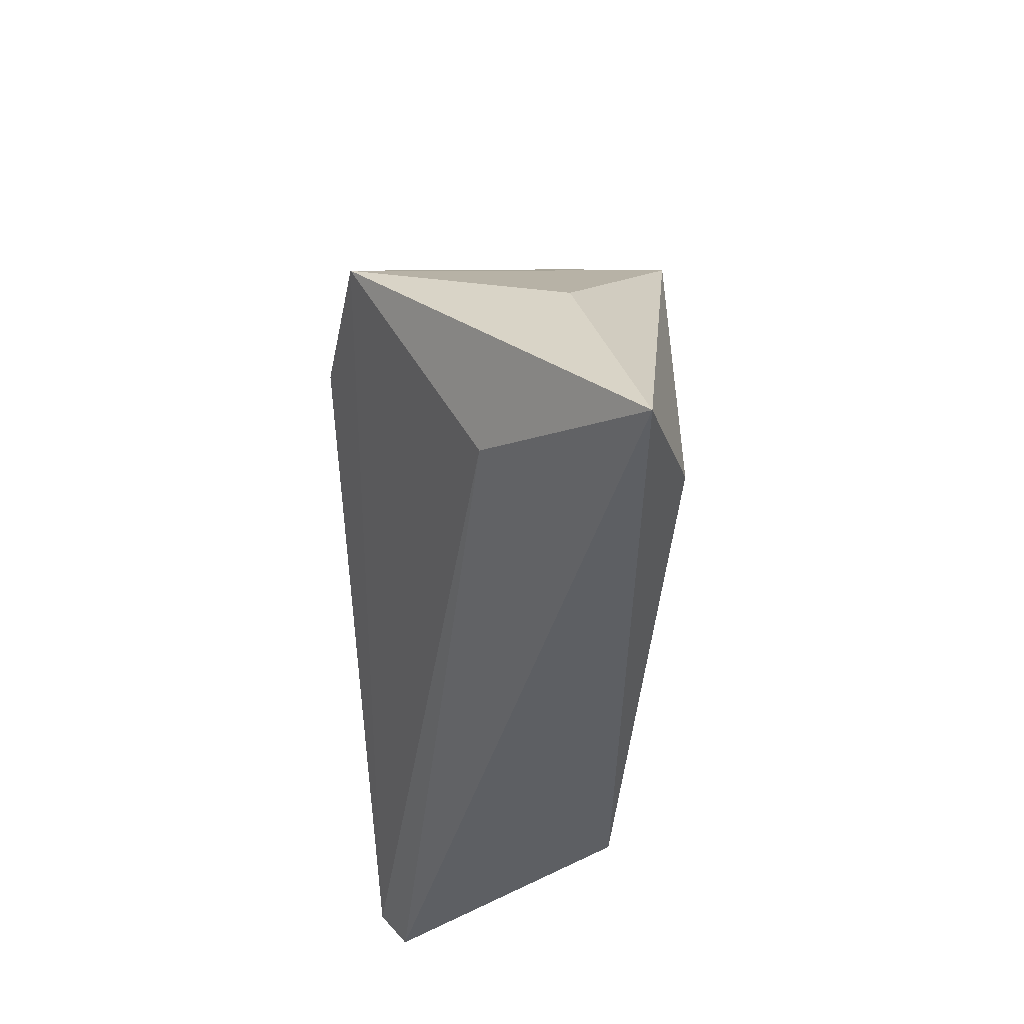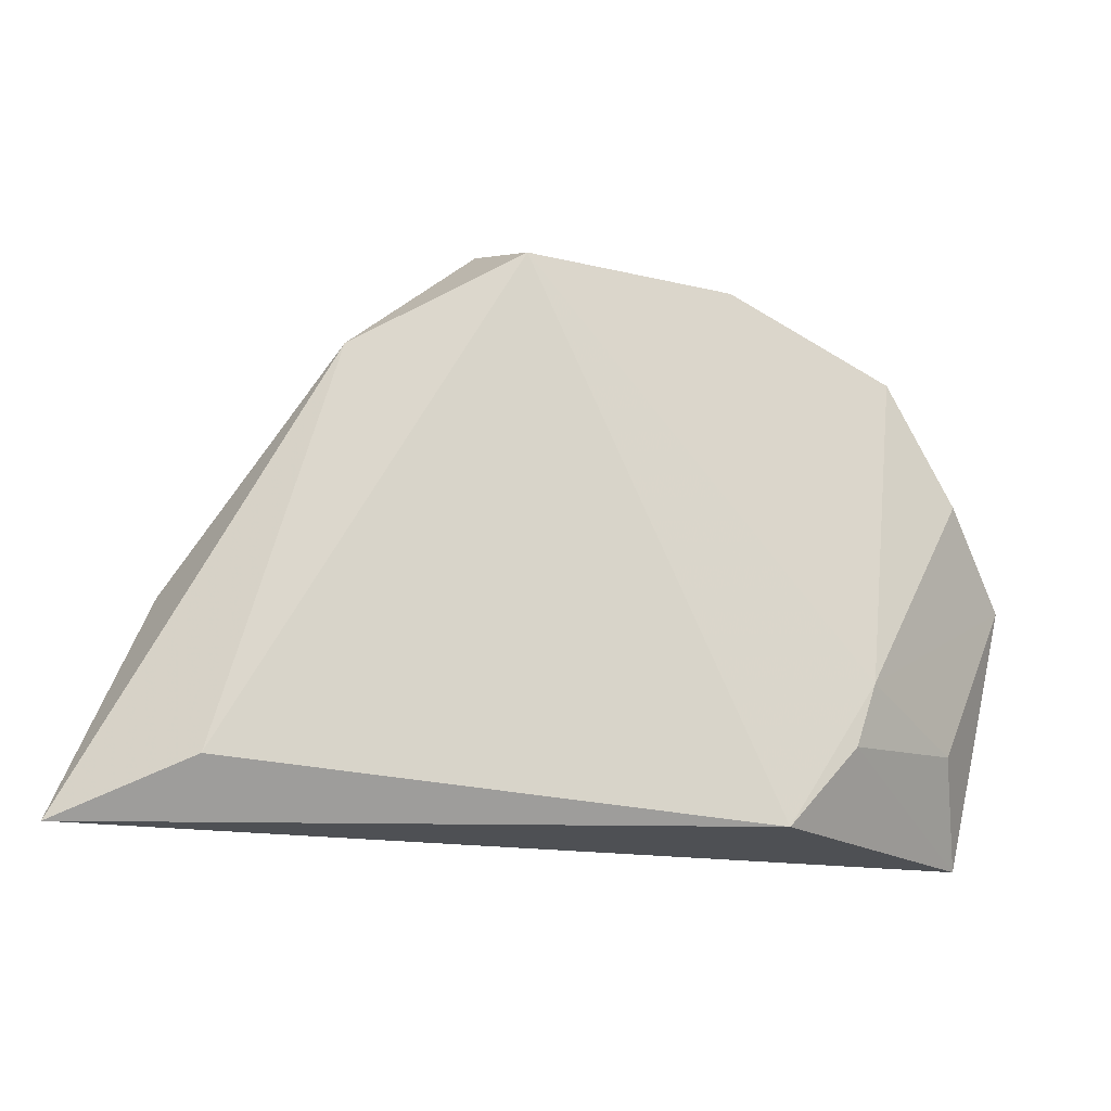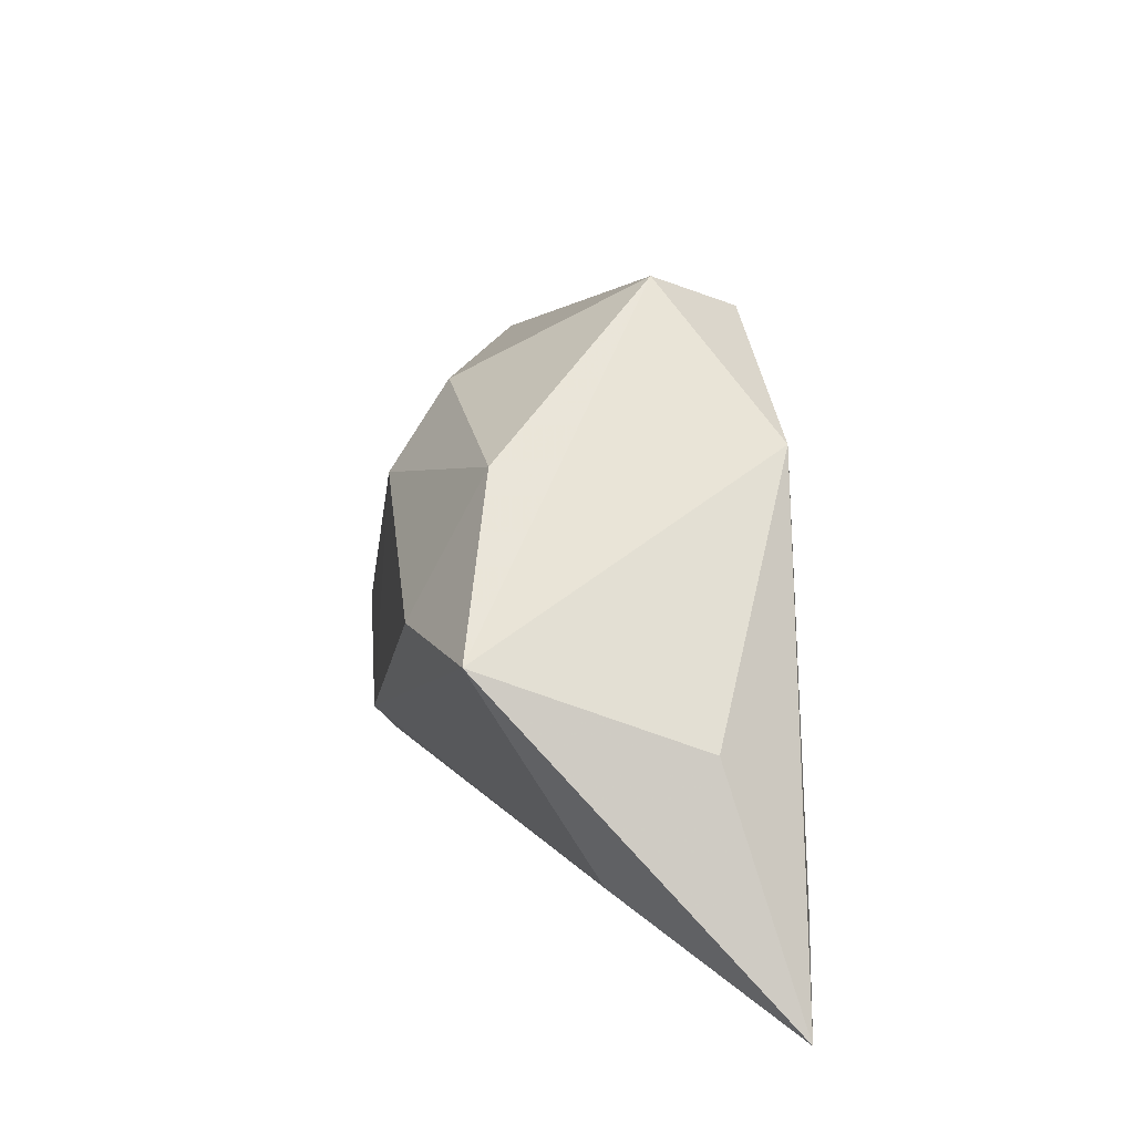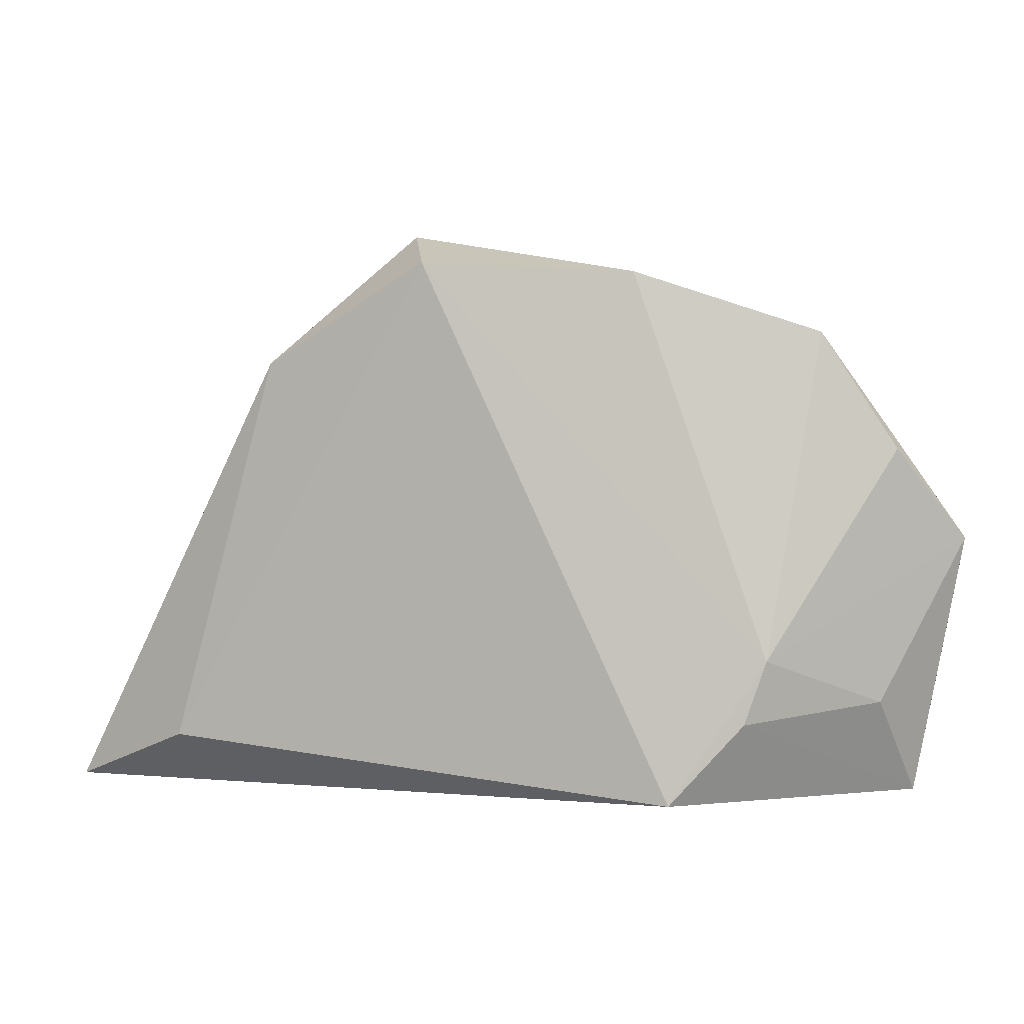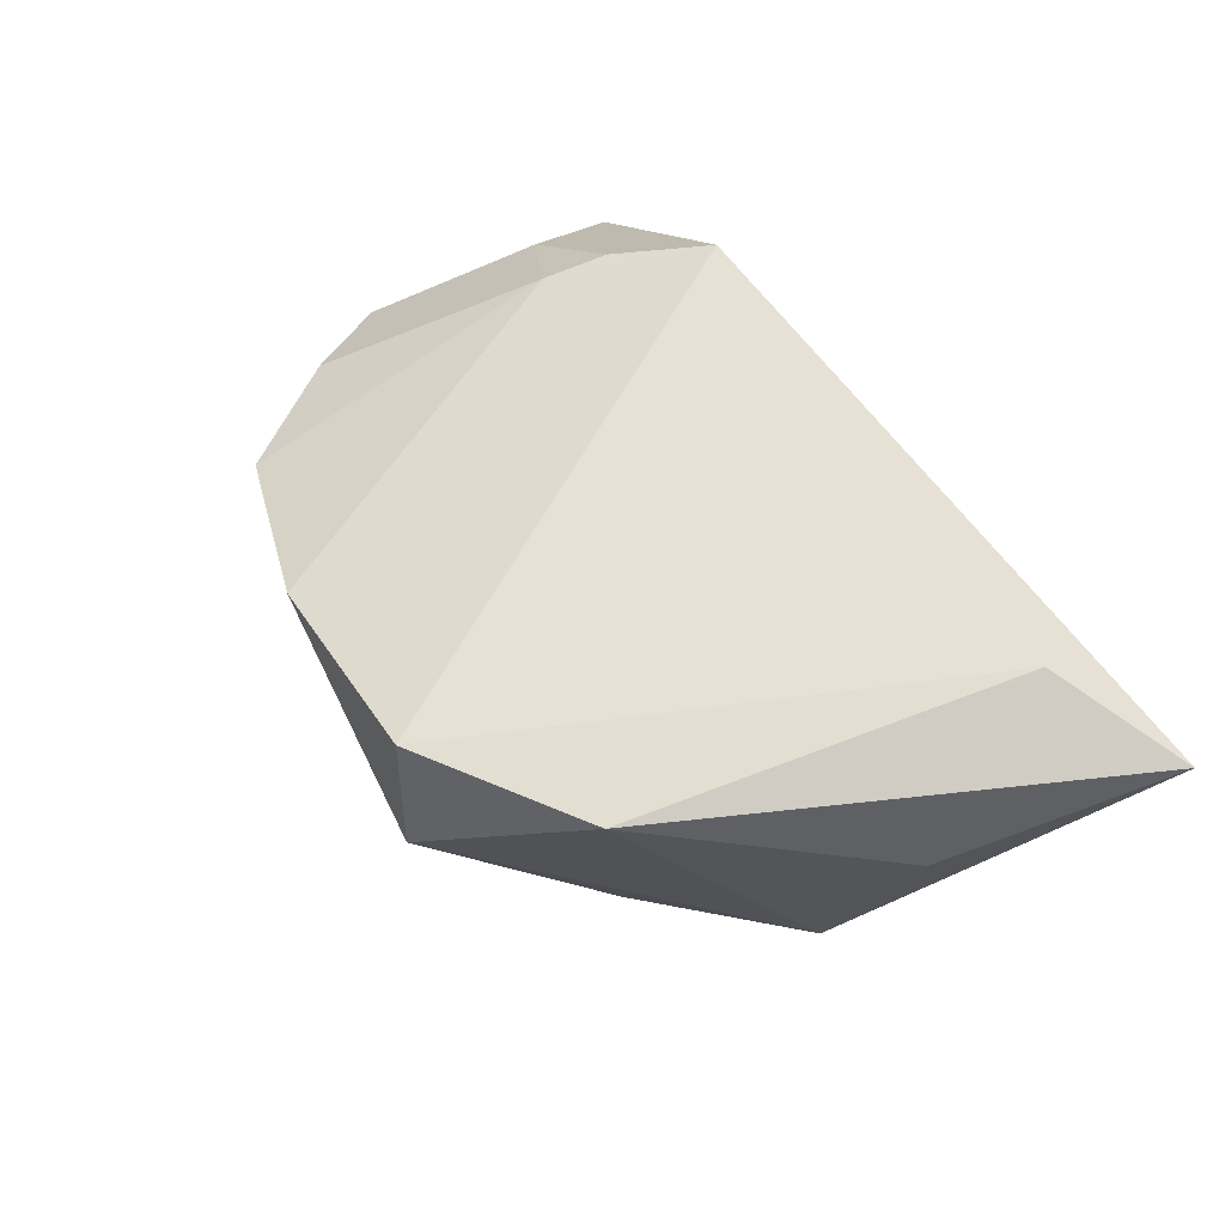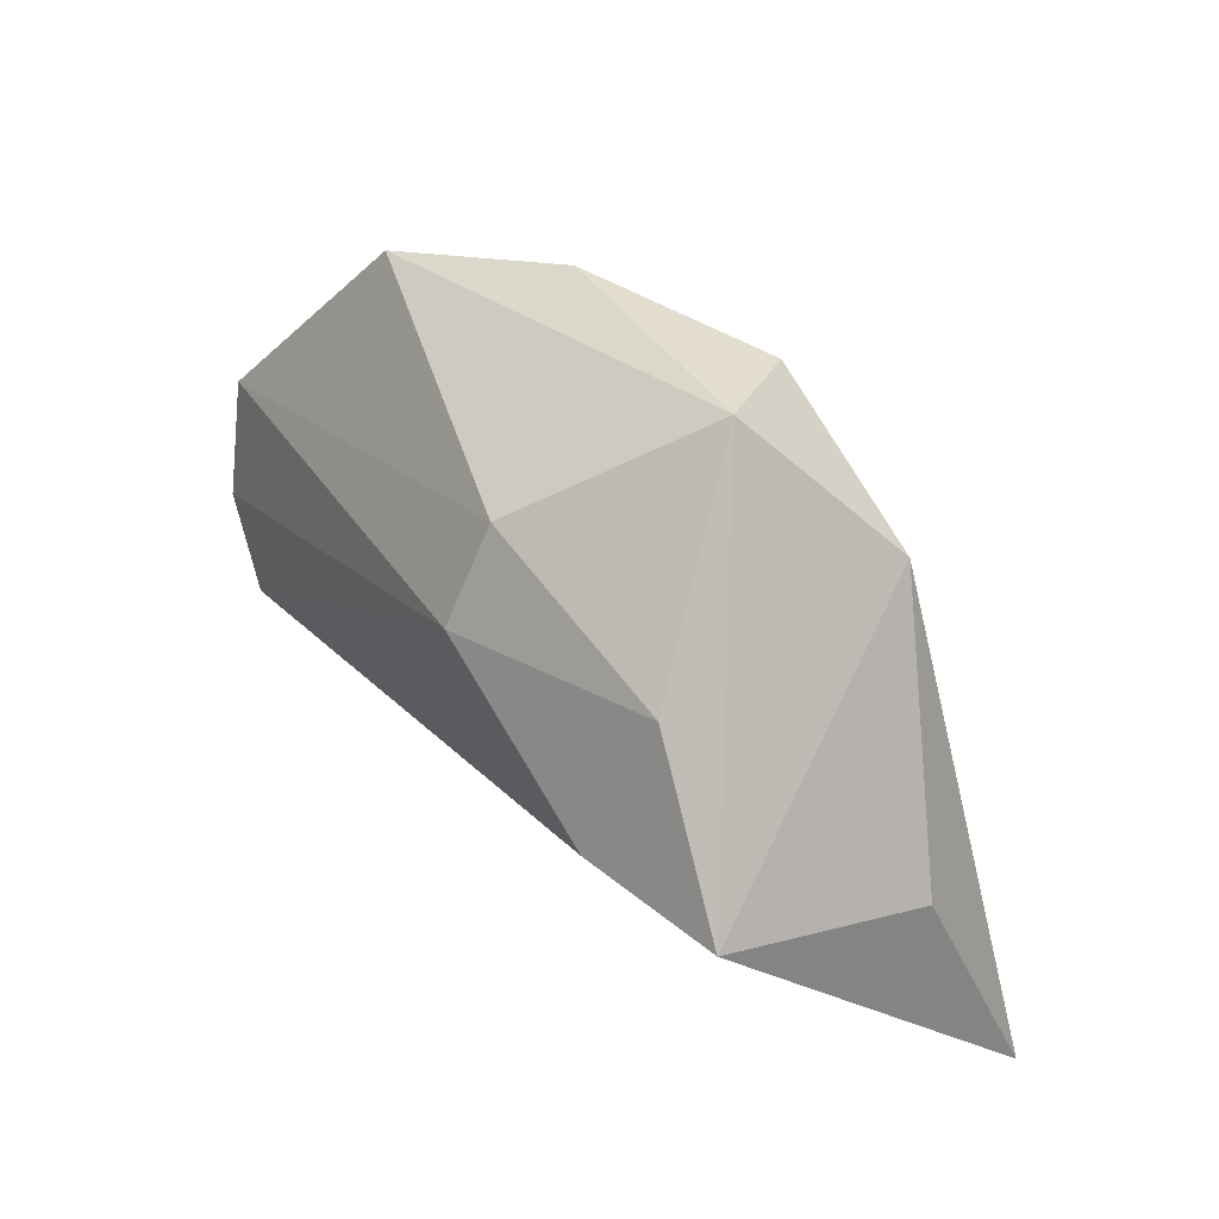
<metadata>
{"format":"obj","ext":"obj","renderer":"f3d","projection":"perspective","resolution":1024,"background":"white","views":[{"elev":-40.7,"azim":-86.7,"up":"+Y"},{"elev":-17.5,"azim":0.3,"up":"+Y"},{"elev":14.6,"azim":-97.8,"up":"+Y"},{"elev":1.6,"azim":25.5,"up":"+Y"},{"elev":71.4,"azim":-127.0,"up":"+Z"},{"elev":52.1,"azim":-124.5,"up":"+Y"}]}
</metadata>
<code>
v 0.0529 -0.01202 -0.02085
v -0.0007859 0.01768 -0.02102
v 0.03495 -0.02072 0.007799
v -0.01057 0.04171 0.008564
v 0.04972 -0.03129 -0.01772
v -0.03967 -0.02442 0.02174
v 0.03751 -0.01277 0.006728
v -0.05786 -0.03129 0.01792
v 0.0212 0.03586 0.01062
v -0.04418 0.006447 -0.01639
v 0.04808 -0.01874 -0.007343
v 0.04892 -0.02756 -0.02102
v 0.04183 0.02844 -0.001537
v 0.05036 0.01367 -0.00654
v -0.02678 0.02357 -0.01176
v -0.0252 0.02477 0.02152
v 0.001052 0.02845 -0.01355
v -0.02646 0.006356 -0.02102
v 0.05684 0.00218 -0.0159
v -0.04055 -0.02006 -0.0009875
v 0.02639 -0.0309 0.01162
v -0.003776 0.03715 0.01996
v -0.04794 -0.002973 0.009725
f 8 5 21
f 2 17 19
f 23 10 8
f 20 5 8
f 8 10 20
f 19 17 13
f 13 17 4
f 11 5 19
f 15 10 4
f 4 17 15
f 17 2 15
f 10 15 18
f 18 15 2
f 8 21 6
f 21 22 6
f 9 13 4
f 4 22 9
f 3 21 5
f 5 11 3
f 12 18 2
f 5 20 12
f 12 20 10
f 10 18 12
f 8 6 16
f 16 6 22
f 16 23 8
f 16 22 4
f 4 10 16
f 10 23 16
f 21 3 7
f 7 22 21
f 7 9 22
f 13 9 7
f 7 11 19
f 7 3 11
f 1 2 19
f 1 12 2
f 19 5 1
f 5 12 1
f 19 13 14
f 14 7 19
f 13 7 14

</code>
